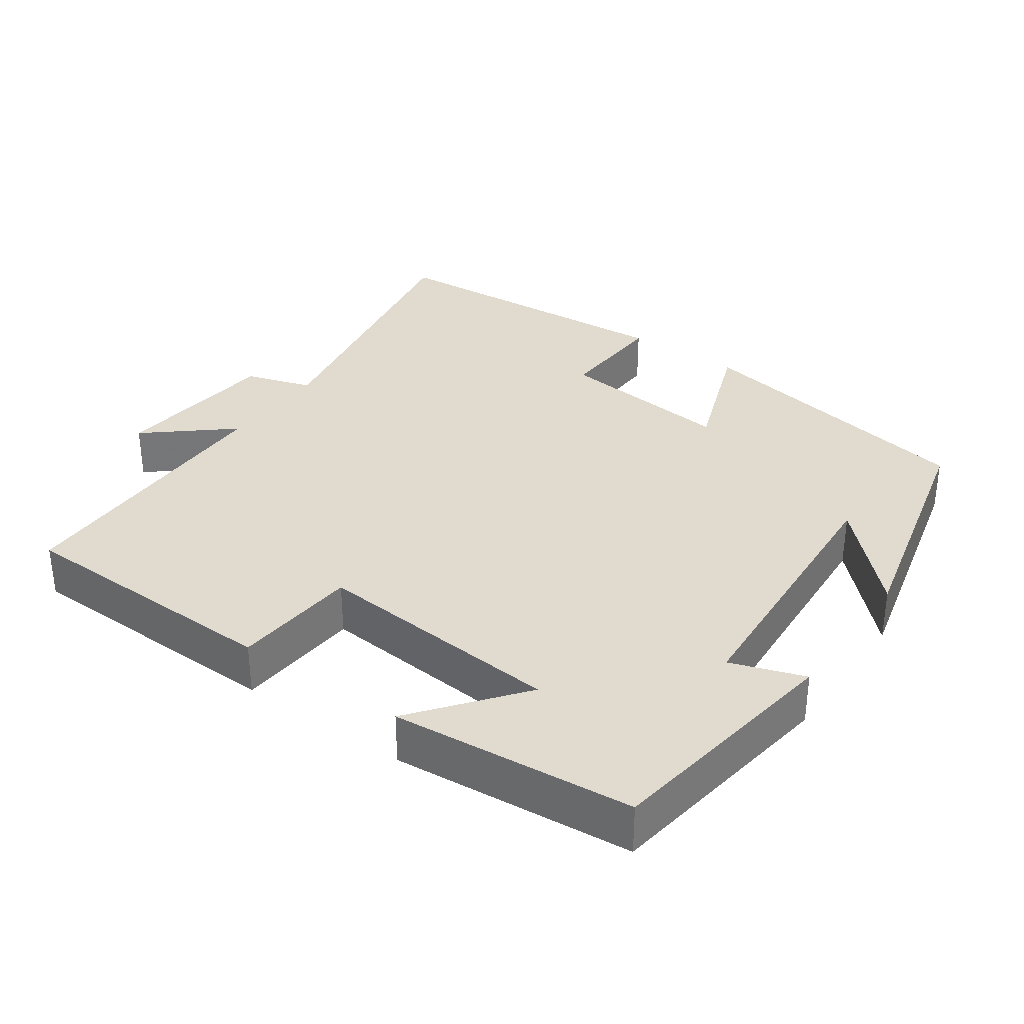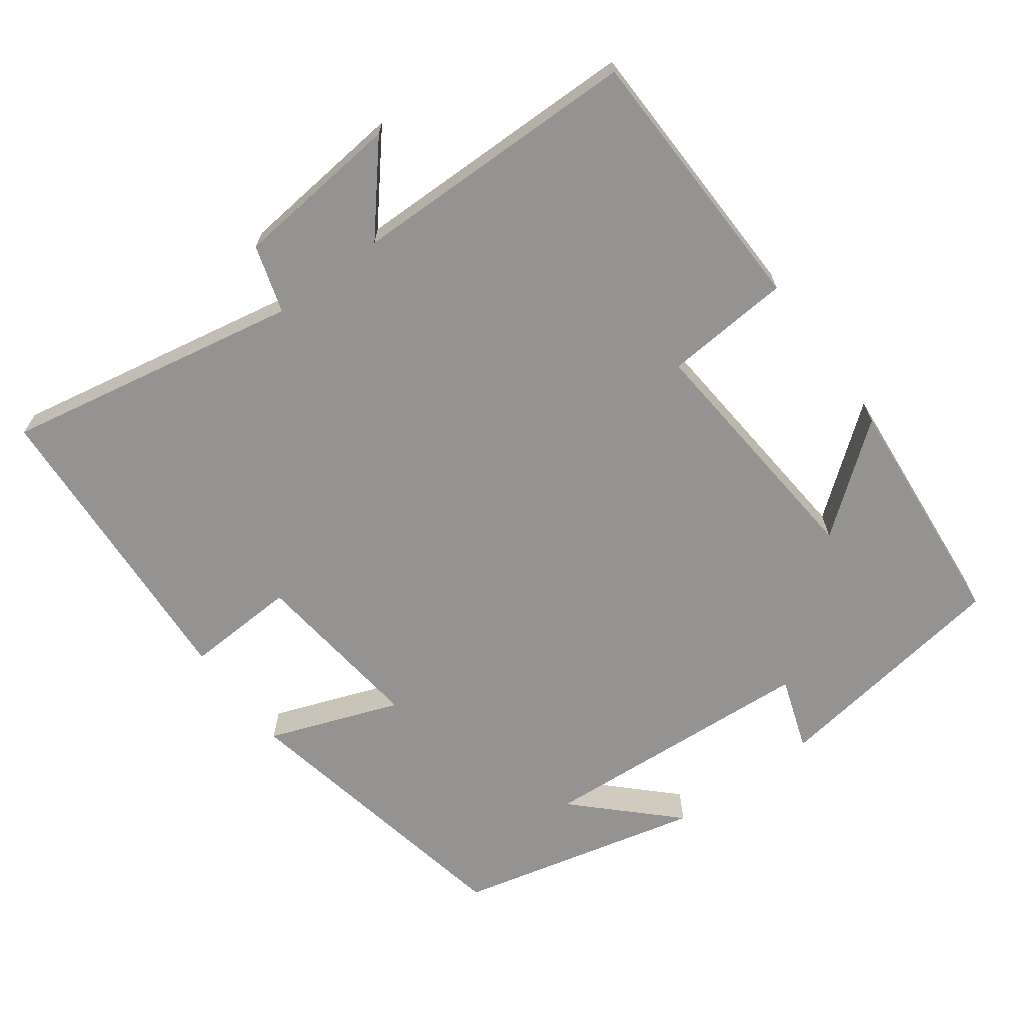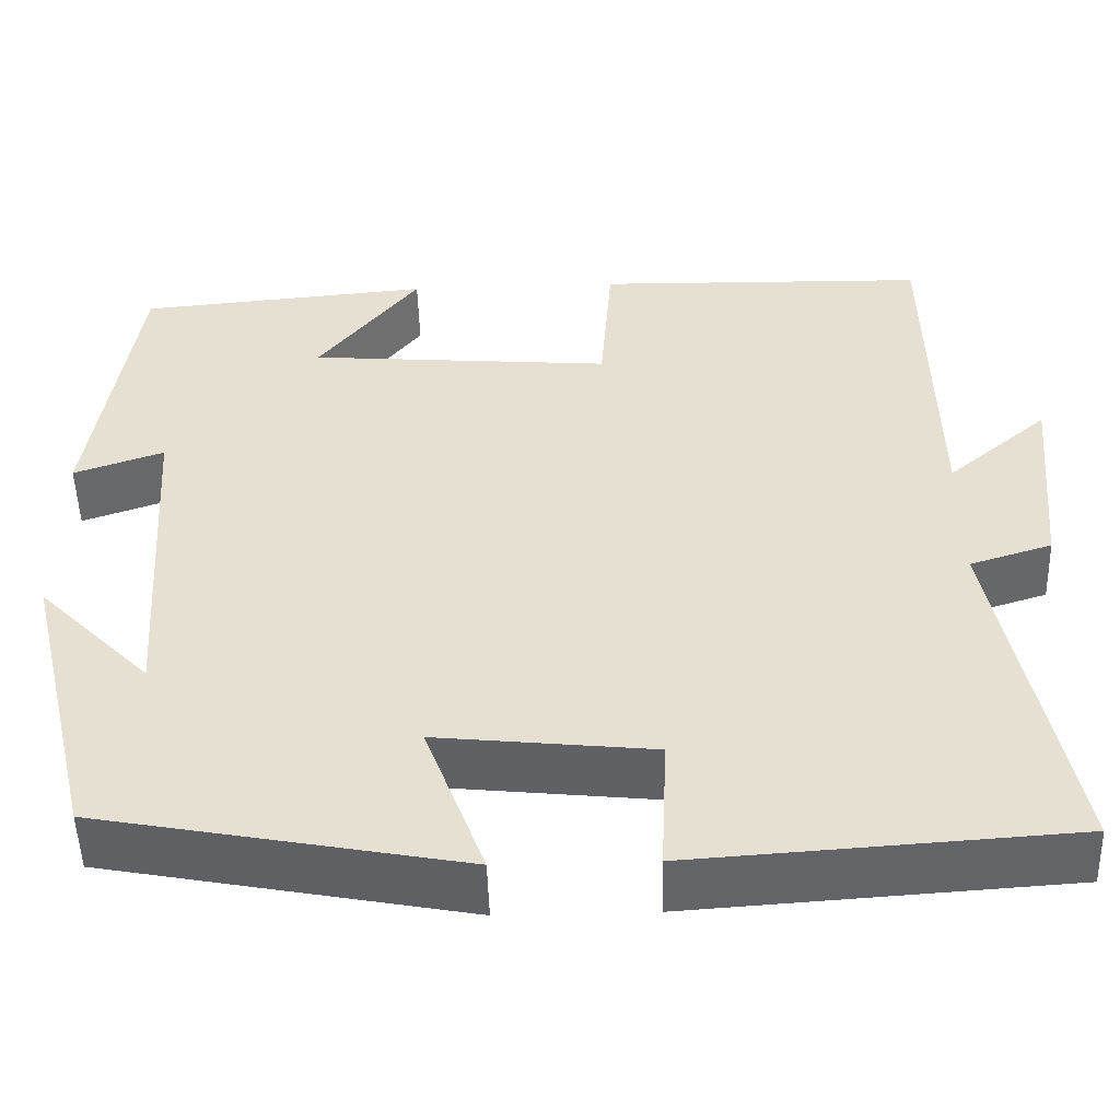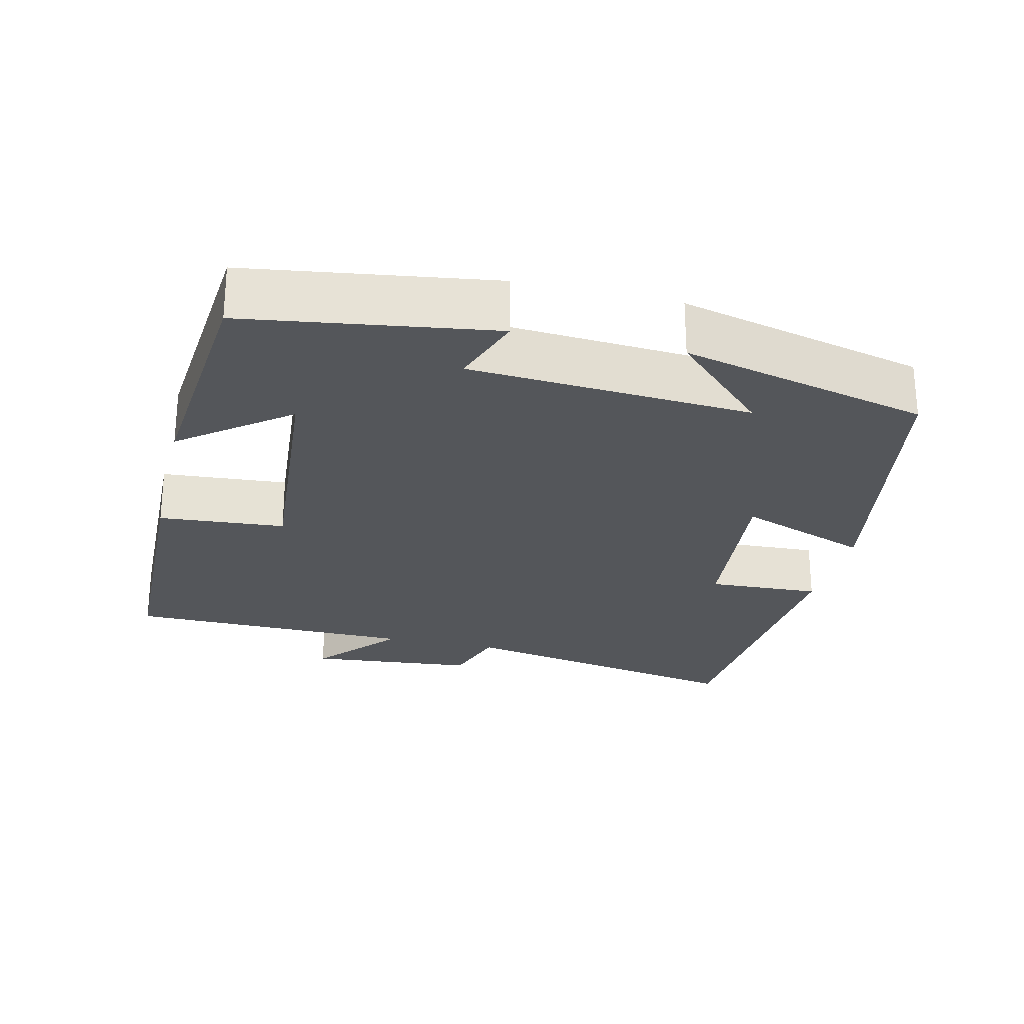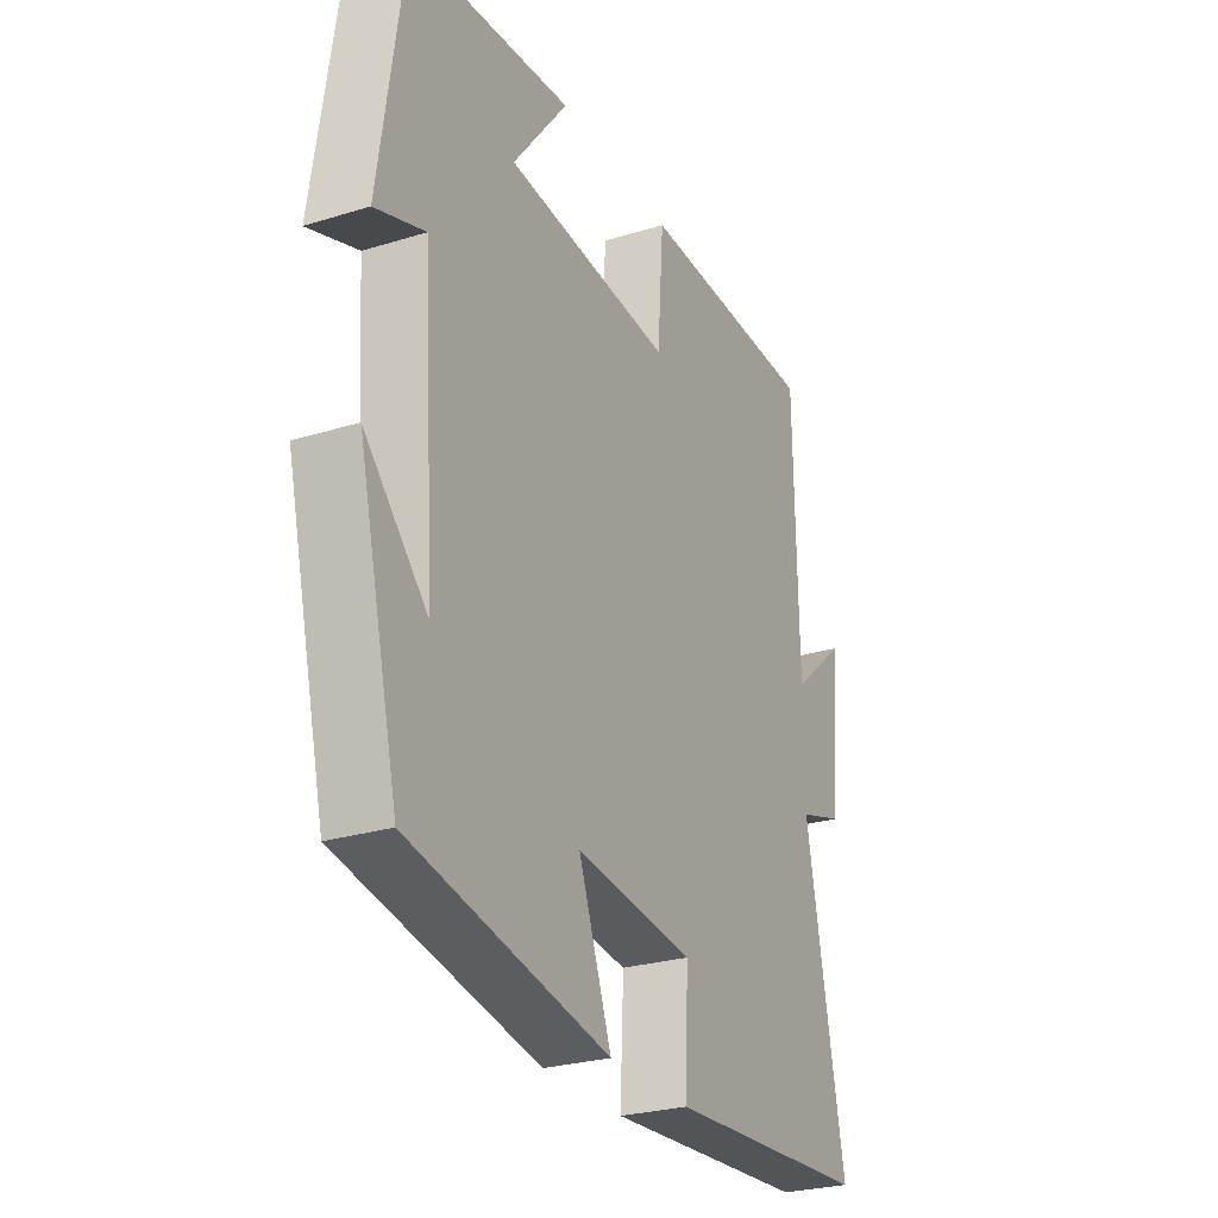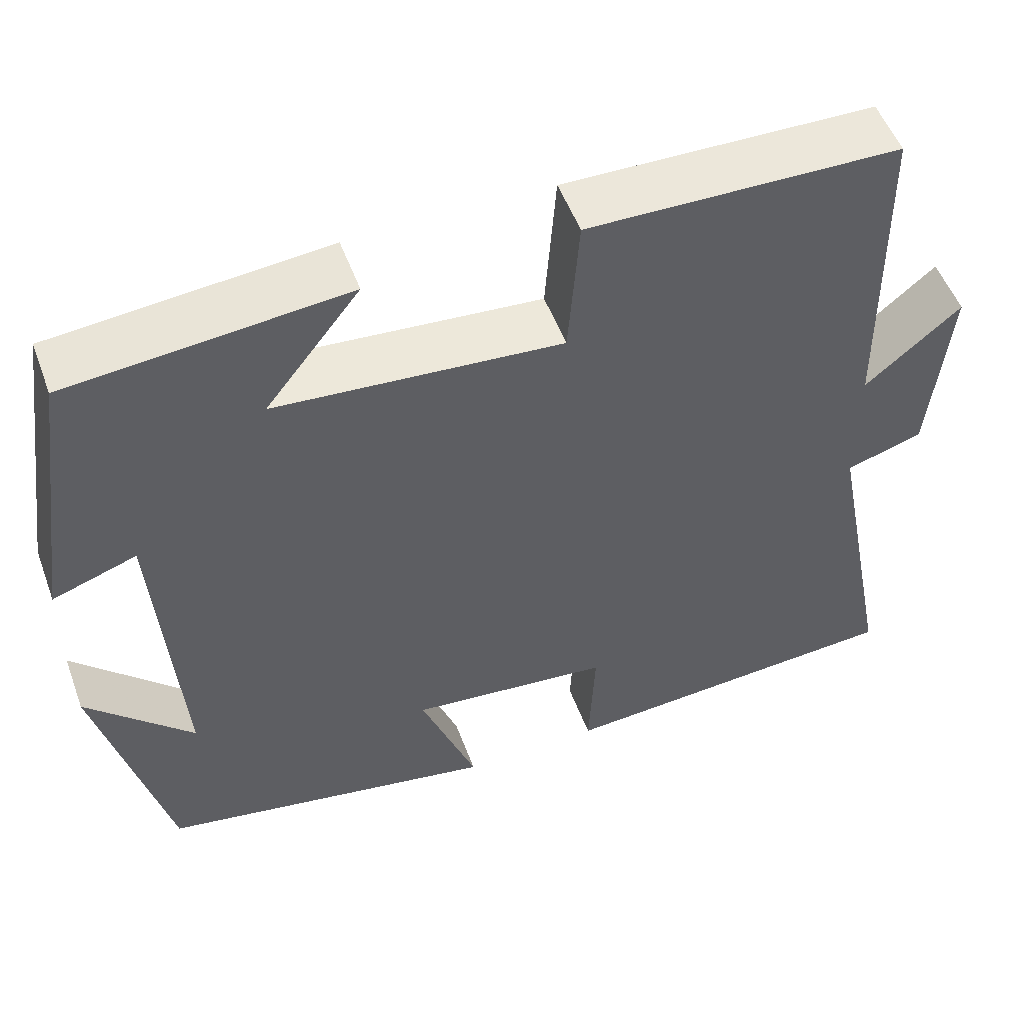
<metadata>
{"format":"obj","ext":"obj","renderer":"f3d","projection":"perspective","resolution":1024,"background":"white","views":[{"elev":33.4,"azim":35.3,"up":"+Y"},{"elev":-66.8,"azim":-53.4,"up":"+Y"},{"elev":-50.8,"azim":-178.3,"up":"+Z"},{"elev":-25.5,"azim":76.6,"up":"+Y"},{"elev":-26.8,"azim":115.6,"up":"+Z"},{"elev":52.7,"azim":159.8,"up":"+Z"}]}
</metadata>
<code>
v -0.579 0.07 -0.472
v -0.5 0.07 -0.066
v -0.592 0.07 -0.037
v -0.614 0.07 0.193
v -0.5 0.07 0.096
v -0.494 0.07 0.492
v -0.121 0.07 0.5
v -0.108 0.07 0.327
v 0.234 0.07 0.355
v 0.121 0.07 0.5
v 0.451 0.07 0.47
v 0.5 0.07 0.135
v 0.399 0.07 0.17
v 0.373 0.07 -0.214
v 0.5 0.07 -0.085
v 0.418 0.07 -0.423
v 0.012 0.07 -0.5
v 0.079 0.07 -0.32
v -0.163 0.07 -0.346
v -0.156 0.07 -0.5
v -0.579 0 -0.472
v -0.5 0 -0.066
v -0.592 0 -0.037
v -0.614 0 0.193
v -0.5 0 0.096
v -0.494 0 0.492
v -0.121 0 0.5
v -0.108 0 0.327
v 0.234 0 0.355
v 0.121 0 0.5
v 0.451 0 0.47
v 0.5 0 0.135
v 0.399 0 0.17
v 0.373 0 -0.214
v 0.5 0 -0.085
v 0.418 0 -0.423
v 0.012 0 -0.5
v 0.079 0 -0.32
v -0.163 0 -0.346
v -0.156 0 -0.5
f 19 20 1 2
f 18 19 2
f 16 17 18
f 16 18 2
f 14 15 16
f 14 16 2
f 13 14 2 3
f 10 11 12 13
f 9 10 13
f 8 9 13 3
f 5 6 7 8
f 5 8 3
f 3 4 5
f 22 21 40 39
f 22 39 38
f 38 37 36
f 22 38 36
f 36 35 34
f 22 36 34
f 23 22 34 33
f 33 32 31 30
f 33 30 29
f 23 33 29 28
f 28 27 26 25
f 23 28 25
f 25 24 23
f 1 21 22 2
f 2 22 23 3
f 3 23 24 4
f 4 24 25 5
f 5 25 26 6
f 6 26 27 7
f 7 27 28 8
f 8 28 29 9
f 9 29 30 10
f 10 30 31 11
f 11 31 32 12
f 12 32 33 13
f 13 33 34 14
f 14 34 35 15
f 15 35 36 16
f 16 36 37 17
f 17 37 38 18
f 18 38 39 19
f 19 39 40 20
f 20 40 21 1

</code>
